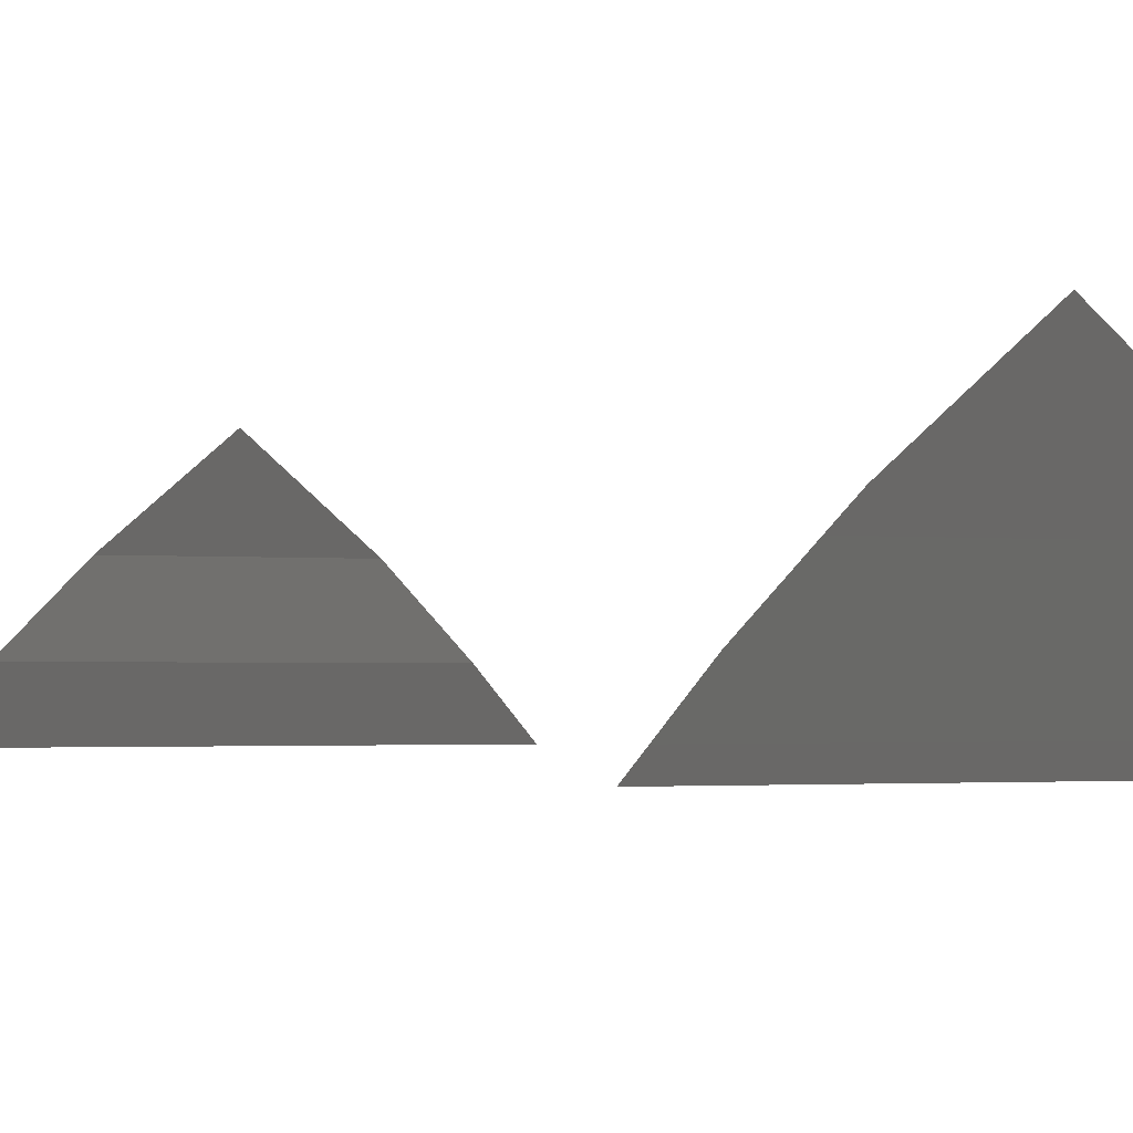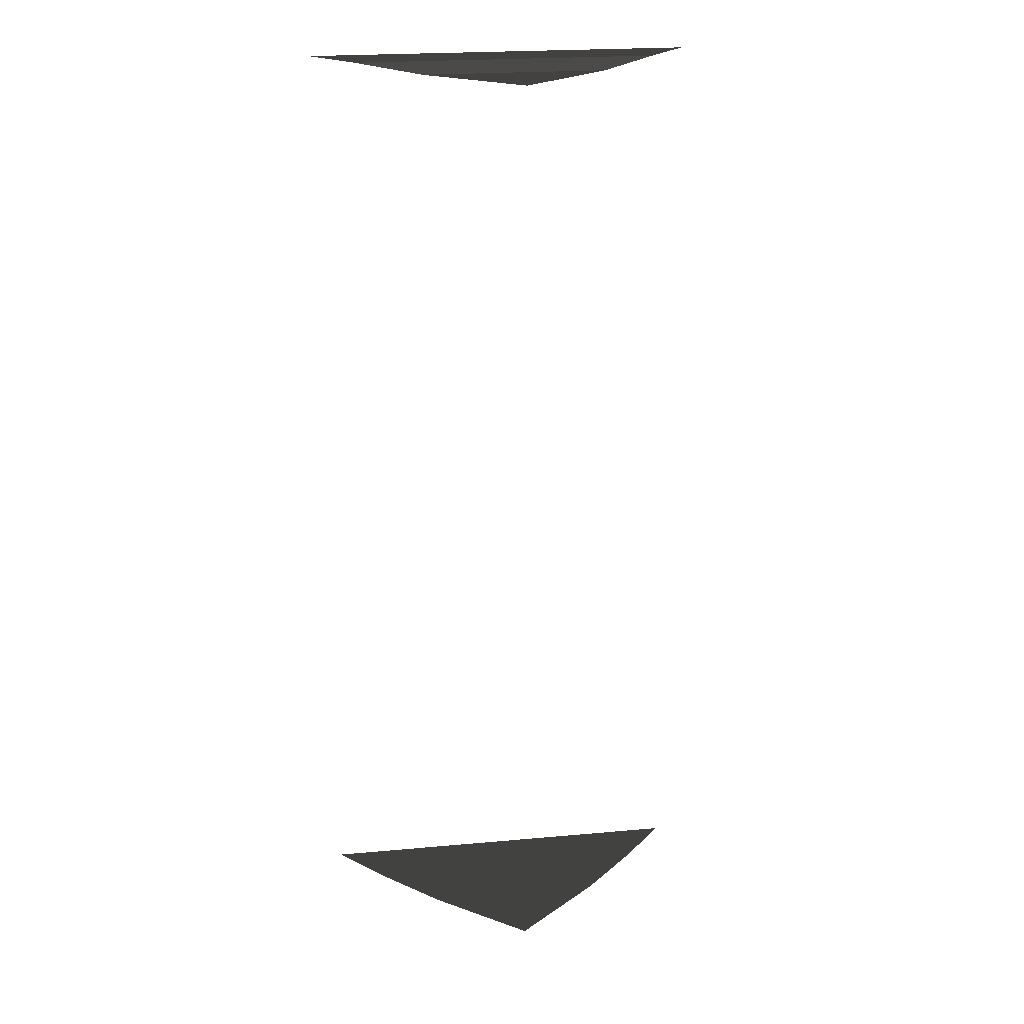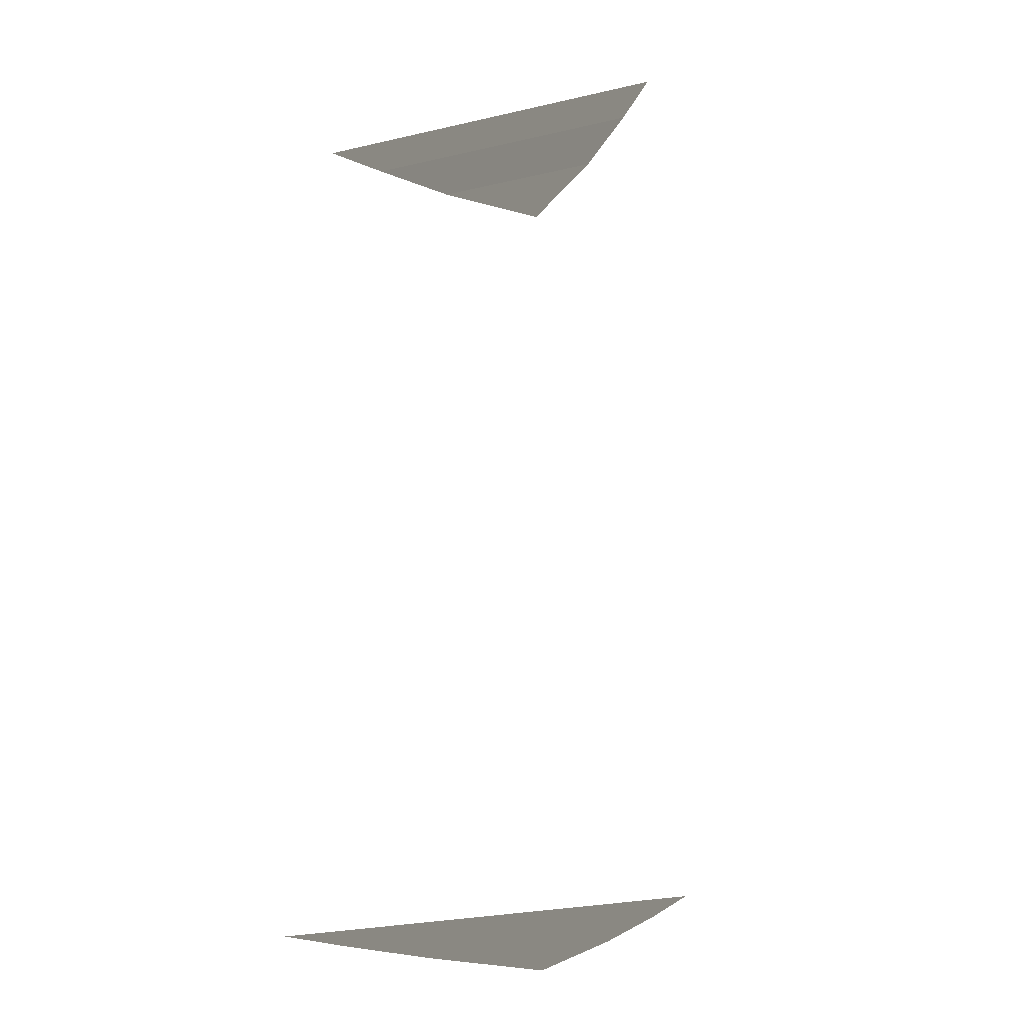
<metadata>
{"format":"obj","ext":"obj","renderer":"f3d","projection":"perspective","resolution":1024,"background":"white","views":[{"elev":-1.6,"azim":-24.3,"up":"+Z"},{"elev":22.4,"azim":-8.8,"up":"+Y"},{"elev":-29.2,"azim":-161.4,"up":"+Y"}]}
</metadata>
<code>
v 4.879e-06 20.44 5.04
v -4.009 20.44 1.635
v 4.009 20.44 1.635
v -6.592e-06 -21.5 5.04
v 4.009 -21.5 1.635
v -4.009 -21.5 1.635
v -6.724 -21.5 -1.14
v 6.724 -21.5 -1.14
v -8.612 -21.5 -3.344
v 8.612 -21.5 -3.344
v -4.009 20.44 1.635
v -6.724 20.59 -1.14
v 6.724 20.59 -1.14
v 4.009 20.44 1.635
v -6.724 20.59 -1.14
v -8.612 20.59 -3.344
v 8.612 20.59 -3.344
v 6.724 20.59 -1.14
g Building_t8.007_31678_473
f 1 3 2
f 4 6 5
f 5 6 7
f 5 7 8
f 8 7 9
f 8 9 10
f 11 13 12
f 11 14 13
f 15 17 16
f 15 18 17

</code>
